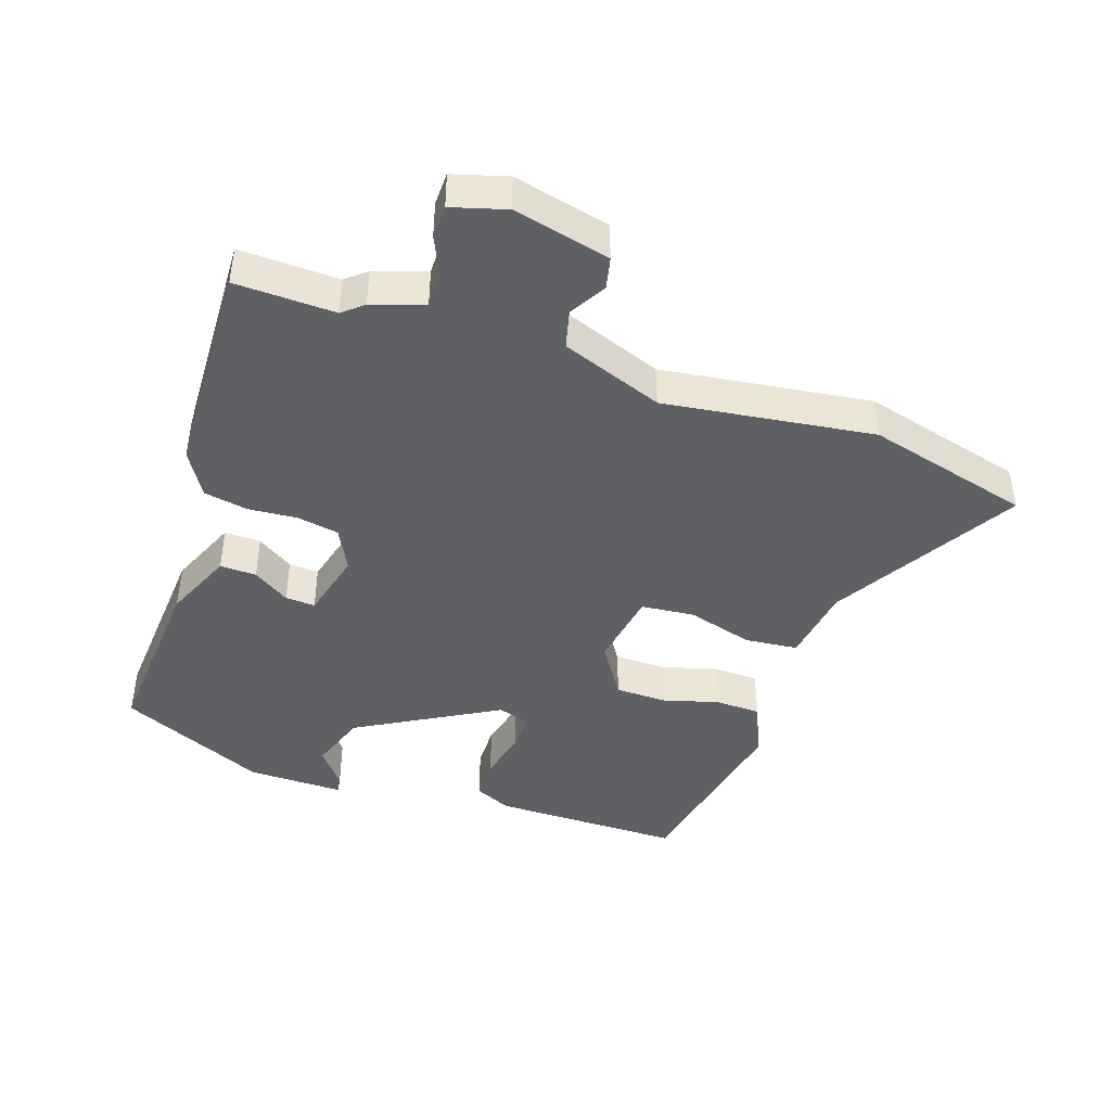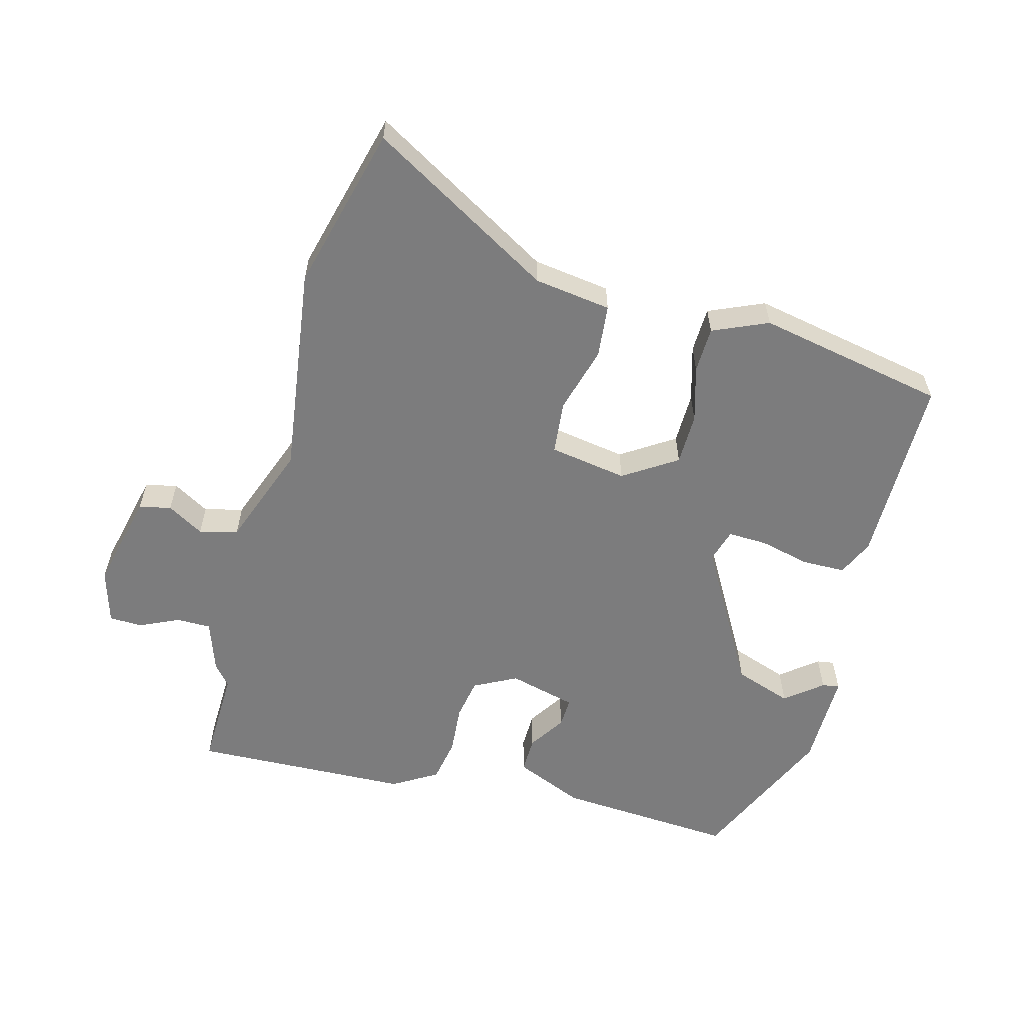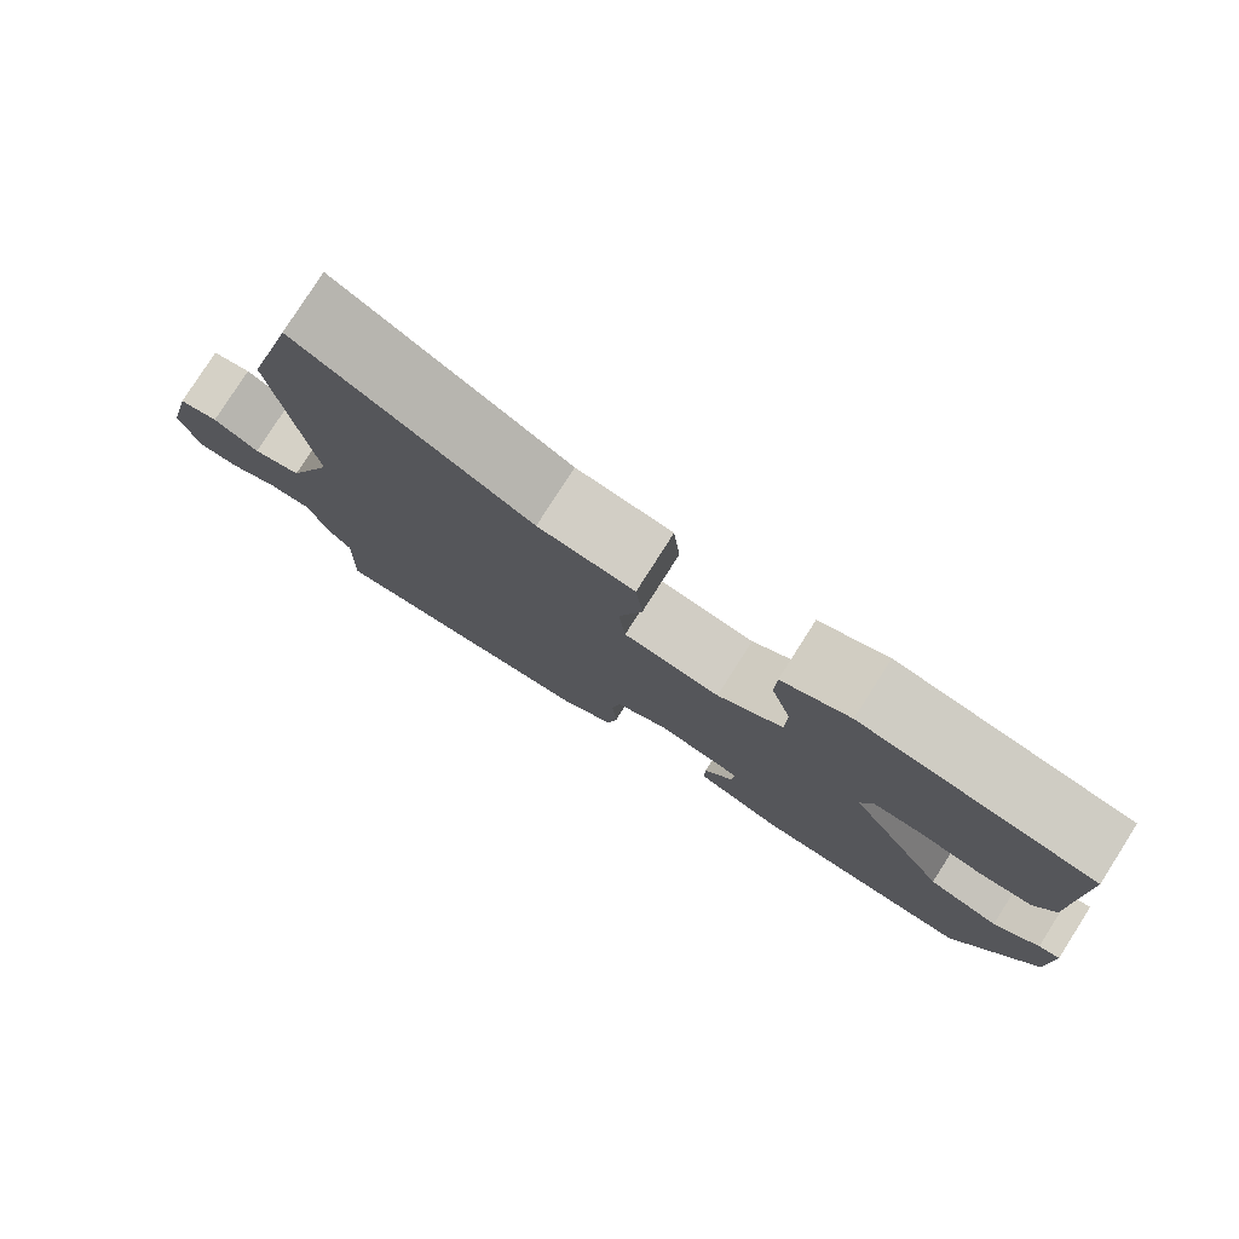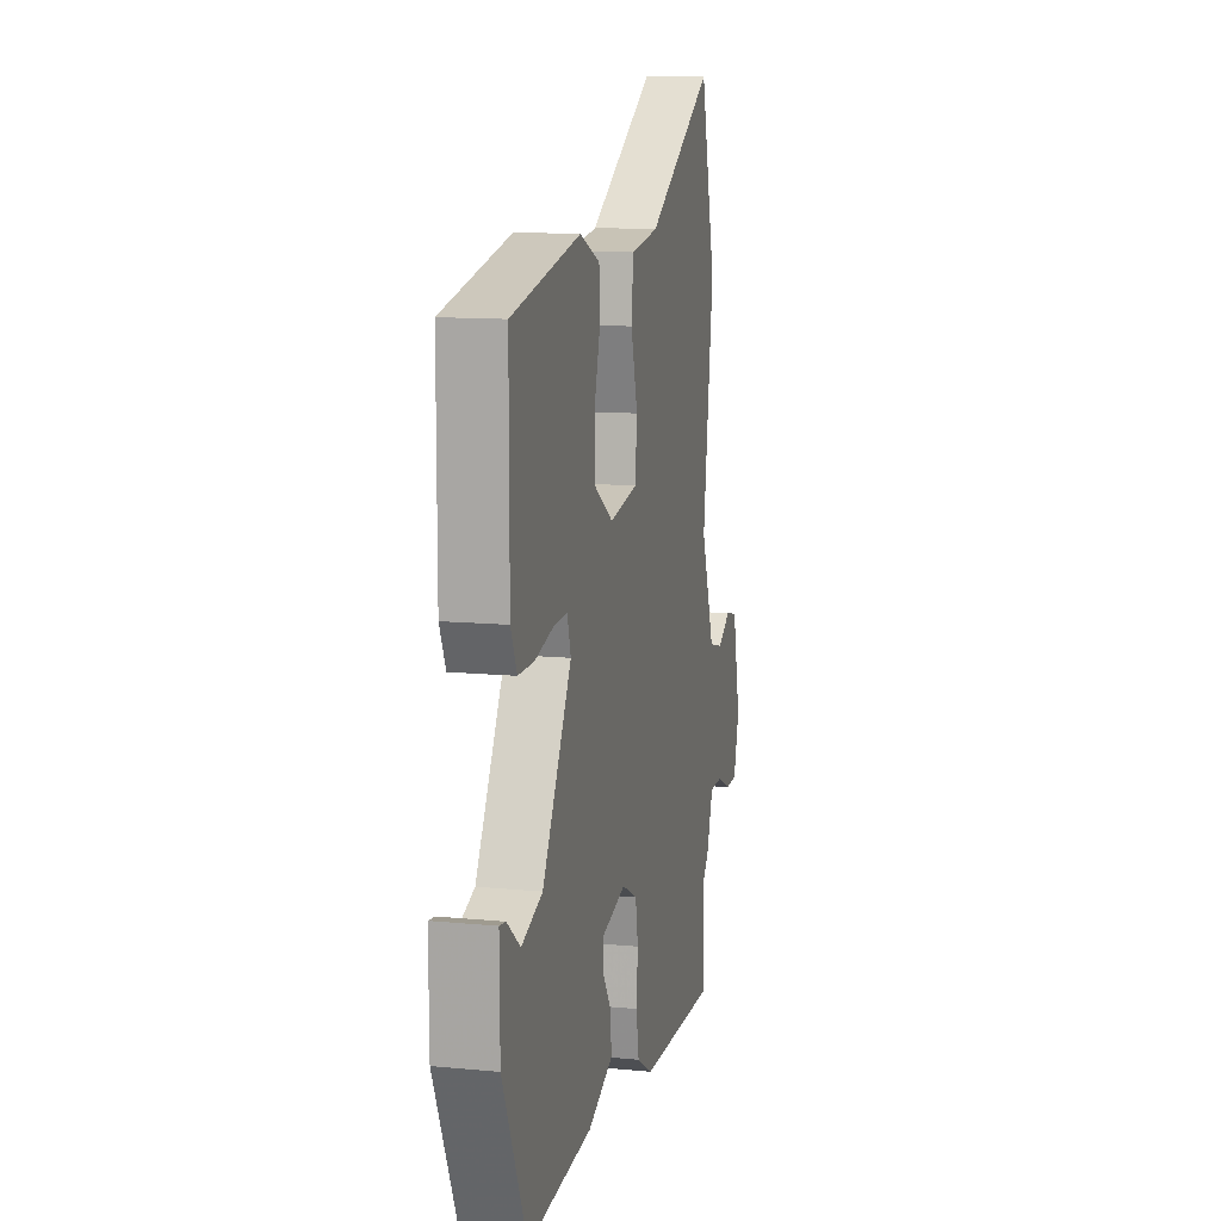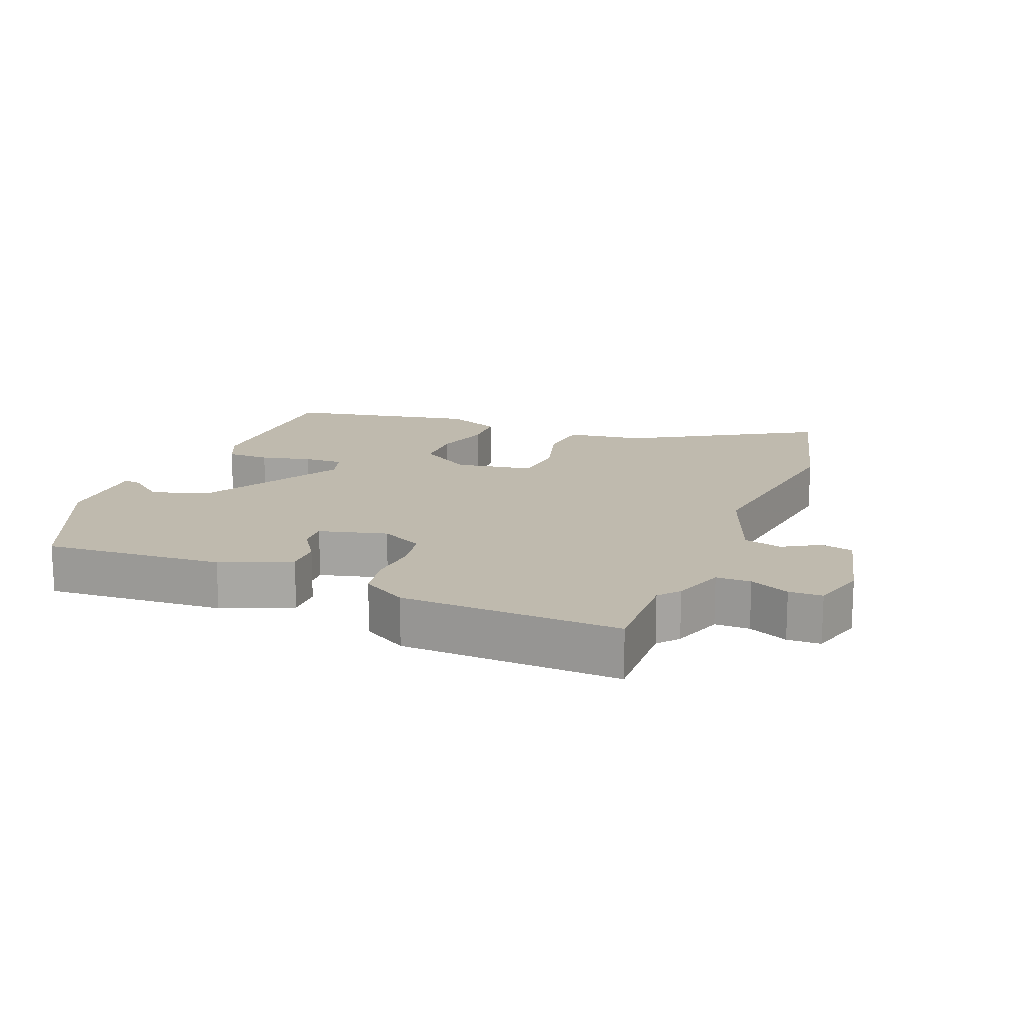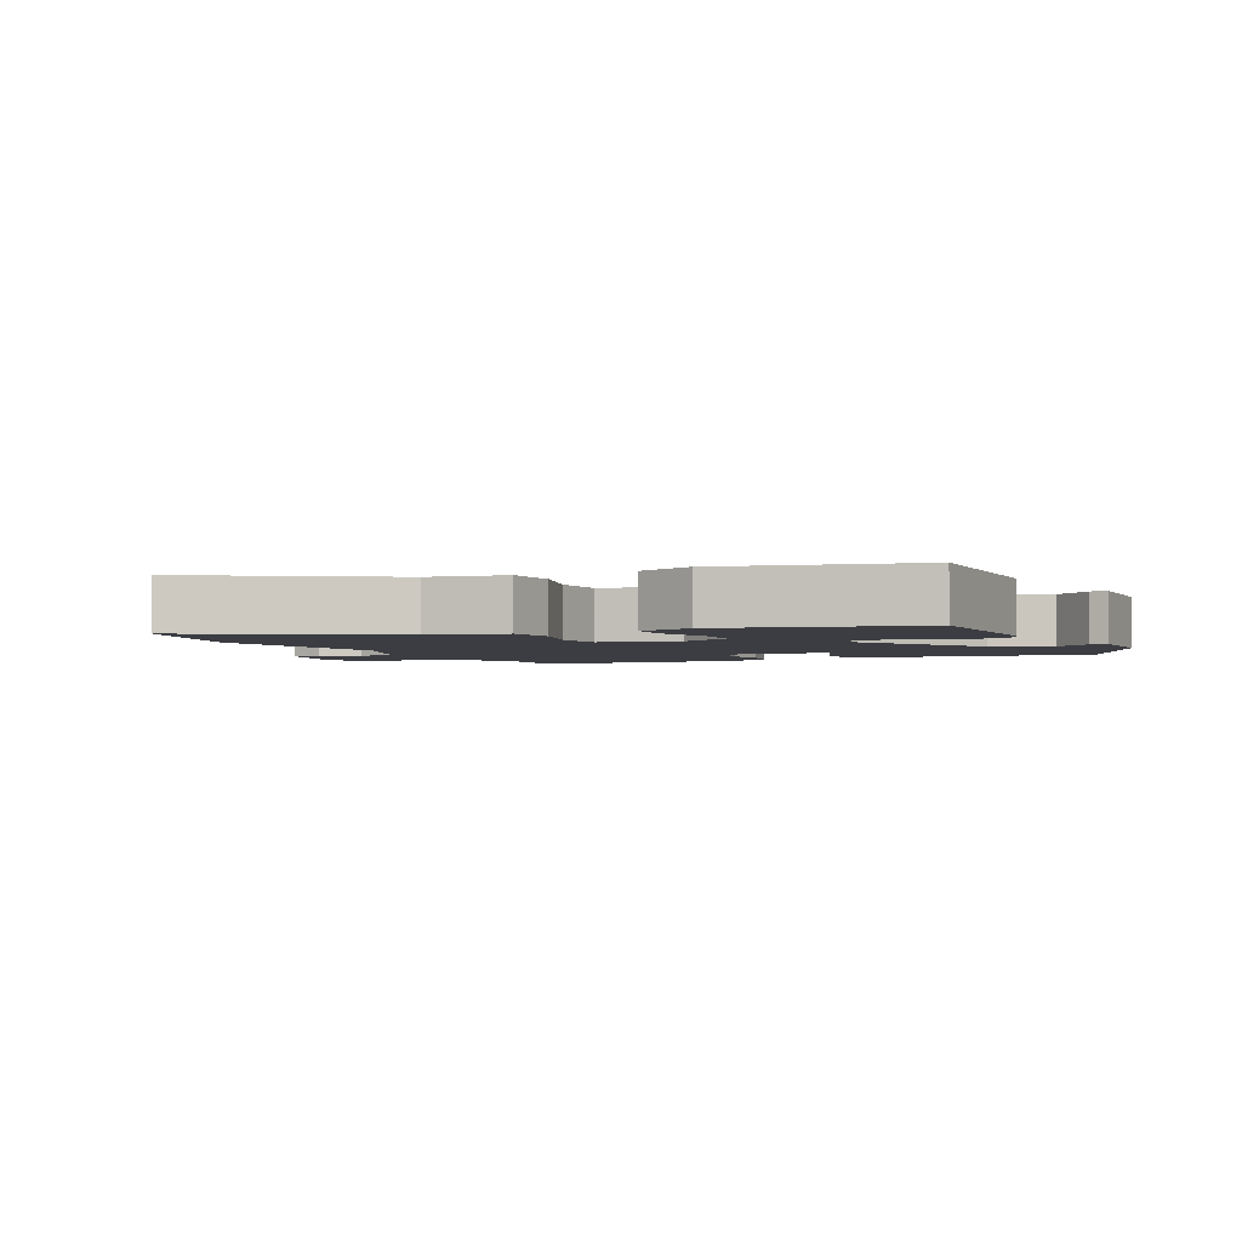
<metadata>
{"format":"obj","ext":"obj","renderer":"f3d","projection":"perspective","resolution":1024,"background":"white","views":[{"elev":-43.5,"azim":-108.9,"up":"+Y"},{"elev":-58.8,"azim":-15.0,"up":"+Y"},{"elev":79.0,"azim":32.5,"up":"+Z"},{"elev":12.1,"azim":102.9,"up":"+Z"},{"elev":15.7,"azim":-158.5,"up":"+Y"},{"elev":-2.9,"azim":23.9,"up":"+Y"}]}
</metadata>
<code>
v 0.411 0.07 -0.484
v 0.142 0.07 -0.466
v 0.038 0.07 -0.422
v 0.039 0.07 -0.367
v 0.075 0.07 -0.312
v 0.077 0.07 -0.267
v -0.025 0.07 -0.241
v -0.089 0.07 -0.274
v -0.1 0.07 -0.337
v -0.094 0.07 -0.411
v -0.106 0.07 -0.478
v -0.173 0.07 -0.518
v -0.501 0.07 -0.53
v -0.497 0.07 -0.38
v -0.523 0.07 -0.349
v -0.55 0.07 -0.271
v -0.602 0.07 -0.271
v -0.661 0.07 -0.298
v -0.711 0.07 -0.297
v -0.735 0.07 -0.215
v -0.701 0.07 -0.069
v -0.653 0.07 -0.058
v -0.598 0.07 -0.09
v -0.54 0.07 -0.075
v -0.483 0.07 0.079
v -0.527 0.07 0.396
v -0.463 0.07 0.644
v -0.186 0.07 0.483
v -0.07 0.07 0.467
v -0.062 0.07 0.387
v -0.09 0.07 0.287
v -0.082 0.07 0.207
v 0.035 0.07 0.188
v 0.115 0.07 0.24
v 0.116 0.07 0.318
v 0.092 0.07 0.402
v 0.094 0.07 0.471
v 0.177 0.07 0.507
v 0.462 0.07 0.452
v 0.463 0.07 0.165
v 0.438 0.07 0.11
v 0.373 0.07 0.109
v 0.297 0.07 0.127
v 0.238 0.07 0.129
v 0.223 0.07 0.079
v 0.344 0.07 -0.133
v 0.431 0.07 -0.163
v 0.486 0.07 -0.119
v 0.512 0.07 -0.115
v 0.511 0.07 -0.261
v 0.411 0 -0.484
v 0.142 0 -0.466
v 0.038 0 -0.422
v 0.039 0 -0.367
v 0.075 0 -0.312
v 0.077 0 -0.267
v -0.025 0 -0.241
v -0.089 0 -0.274
v -0.1 0 -0.337
v -0.094 0 -0.411
v -0.106 0 -0.478
v -0.173 0 -0.518
v -0.501 0 -0.53
v -0.497 0 -0.38
v -0.523 0 -0.349
v -0.55 0 -0.271
v -0.602 0 -0.271
v -0.661 0 -0.298
v -0.711 0 -0.297
v -0.735 0 -0.215
v -0.701 0 -0.069
v -0.653 0 -0.058
v -0.598 0 -0.09
v -0.54 0 -0.075
v -0.483 0 0.079
v -0.527 0 0.396
v -0.463 0 0.644
v -0.186 0 0.483
v -0.07 0 0.467
v -0.062 0 0.387
v -0.09 0 0.287
v -0.082 0 0.207
v 0.035 0 0.188
v 0.115 0 0.24
v 0.116 0 0.318
v 0.092 0 0.402
v 0.094 0 0.471
v 0.177 0 0.507
v 0.462 0 0.452
v 0.463 0 0.165
v 0.438 0 0.11
v 0.373 0 0.109
v 0.297 0 0.127
v 0.238 0 0.129
v 0.223 0 0.079
v 0.344 0 -0.133
v 0.431 0 -0.163
v 0.486 0 -0.119
v 0.512 0 -0.115
v 0.511 0 -0.261
f 47 48 49 50
f 46 47 50 1
f 45 46 1 2
f 40 41 42 43
f 40 43 44
f 39 40 44
f 38 39 44
f 35 36 37 38
f 34 35 38 44
f 33 34 44 45
f 28 29 30 31
f 28 31 32
f 25 26 27 28
f 24 25 28 32
f 20 21 22 23
f 20 23 24
f 17 18 19 20
f 16 17 20 24
f 14 15 16 24
f 11 12 13 14
f 9 10 11 14
f 8 9 14 24
f 7 8 24 32
f 2 3 4 5
f 2 5 6
f 45 2 6
f 32 33 45
f 6 7 32 45
f 100 99 98 97
f 51 100 97 96
f 52 51 96 95
f 93 92 91 90
f 94 93 90
f 94 90 89
f 94 89 88
f 88 87 86 85
f 94 88 85 84
f 95 94 84 83
f 81 80 79 78
f 82 81 78
f 78 77 76 75
f 82 78 75 74
f 73 72 71 70
f 74 73 70
f 70 69 68 67
f 74 70 67 66
f 74 66 65 64
f 64 63 62 61
f 64 61 60 59
f 74 64 59 58
f 82 74 58 57
f 55 54 53 52
f 56 55 52
f 56 52 95
f 95 83 82
f 95 82 57 56
f 1 51 52 2
f 2 52 53 3
f 3 53 54 4
f 4 54 55 5
f 5 55 56 6
f 6 56 57 7
f 7 57 58 8
f 8 58 59 9
f 9 59 60 10
f 10 60 61 11
f 11 61 62 12
f 12 62 63 13
f 13 63 64 14
f 14 64 65 15
f 15 65 66 16
f 16 66 67 17
f 17 67 68 18
f 18 68 69 19
f 19 69 70 20
f 20 70 71 21
f 21 71 72 22
f 22 72 73 23
f 23 73 74 24
f 24 74 75 25
f 25 75 76 26
f 26 76 77 27
f 27 77 78 28
f 28 78 79 29
f 29 79 80 30
f 30 80 81 31
f 31 81 82 32
f 32 82 83 33
f 33 83 84 34
f 34 84 85 35
f 35 85 86 36
f 36 86 87 37
f 37 87 88 38
f 38 88 89 39
f 39 89 90 40
f 40 90 91 41
f 41 91 92 42
f 42 92 93 43
f 43 93 94 44
f 44 94 95 45
f 45 95 96 46
f 46 96 97 47
f 47 97 98 48
f 48 98 99 49
f 49 99 100 50
f 50 100 51 1

</code>
